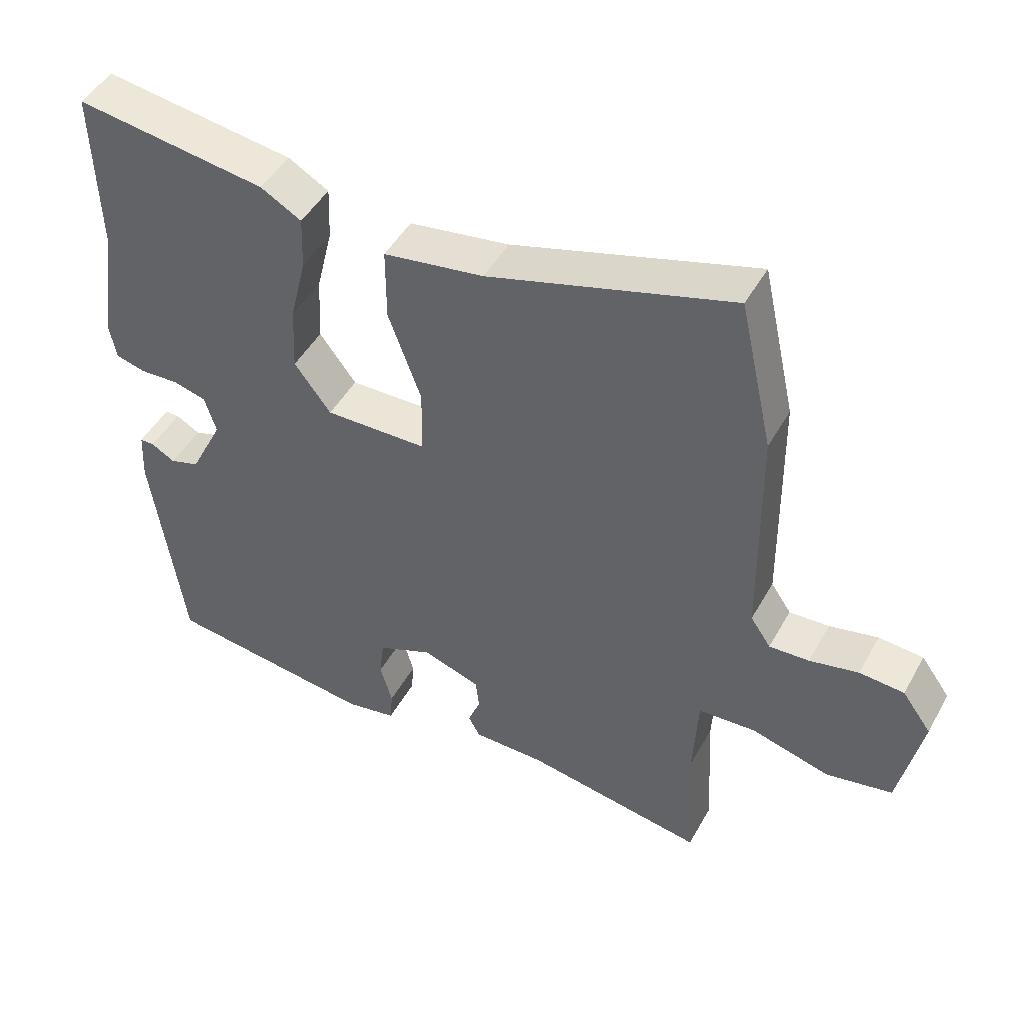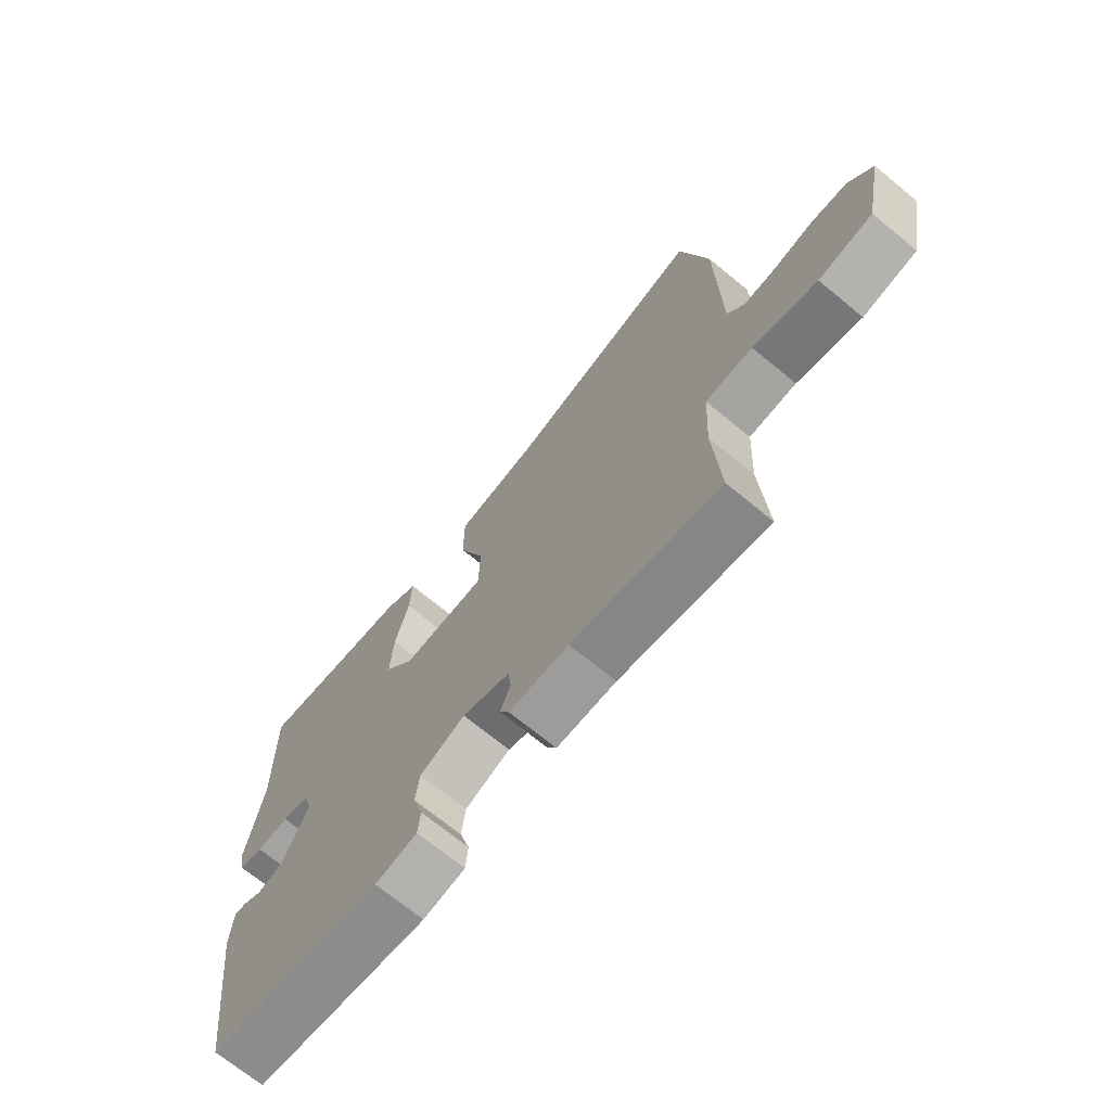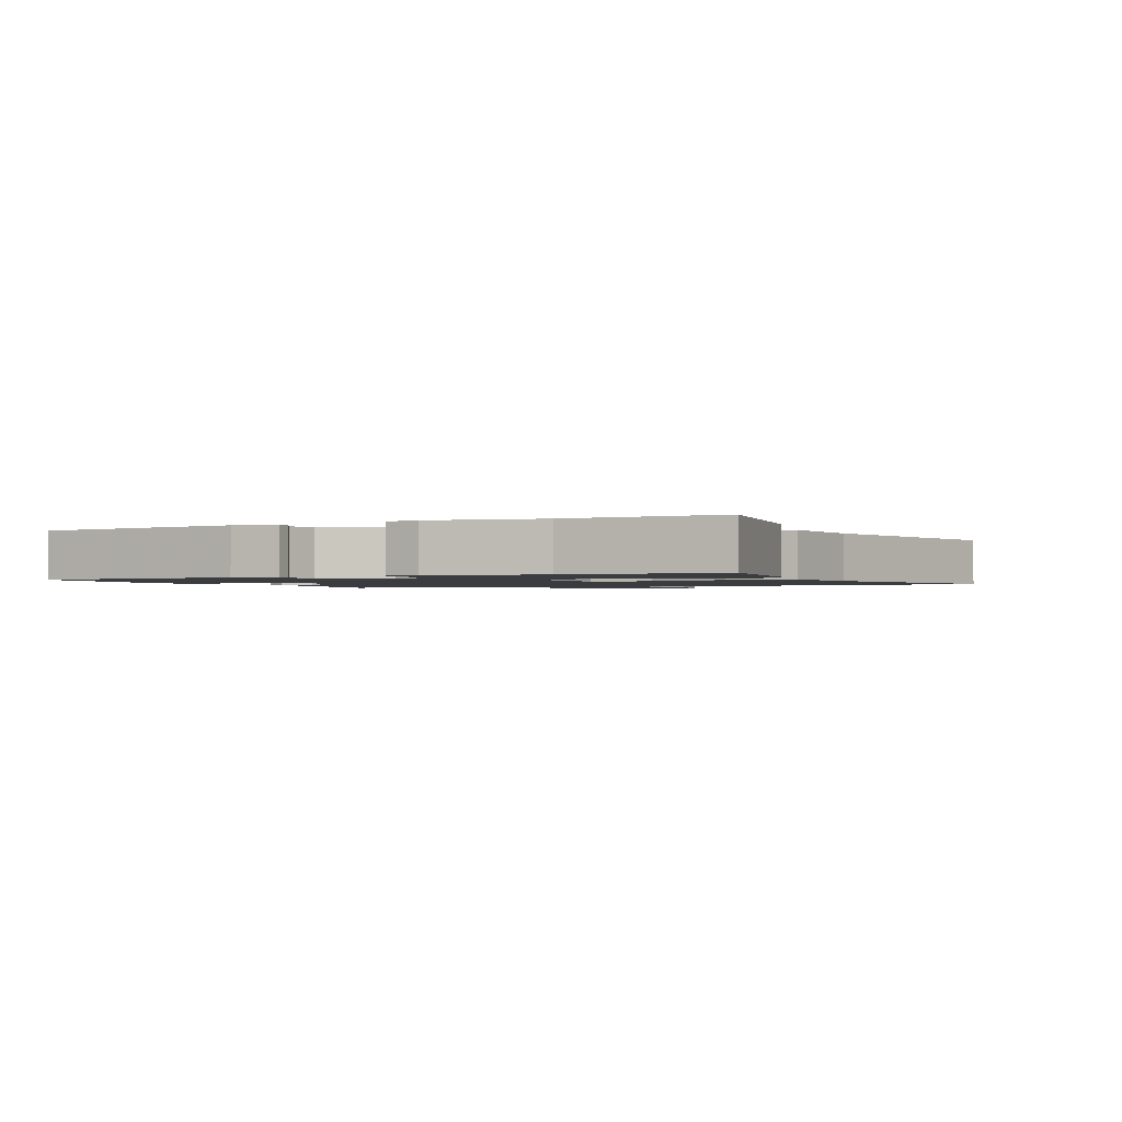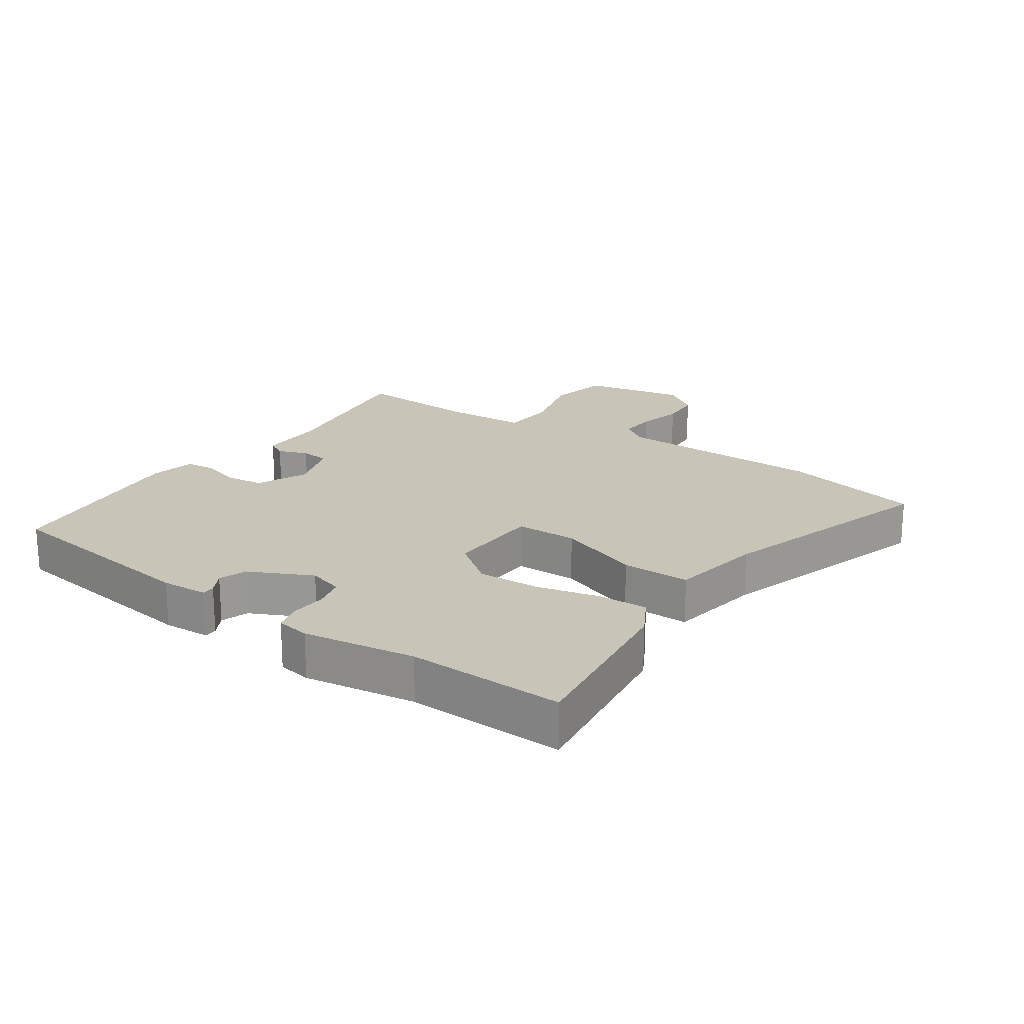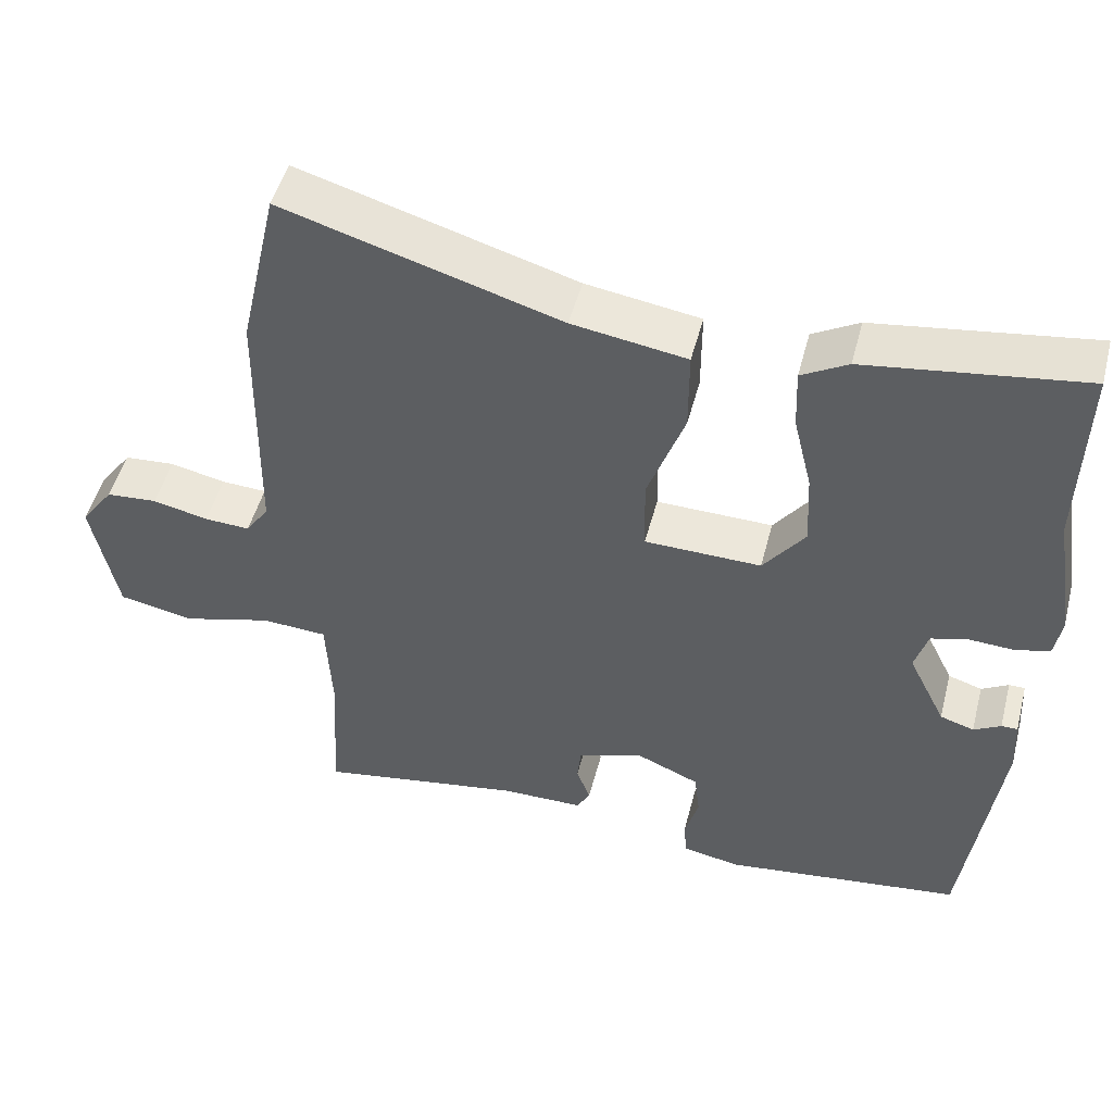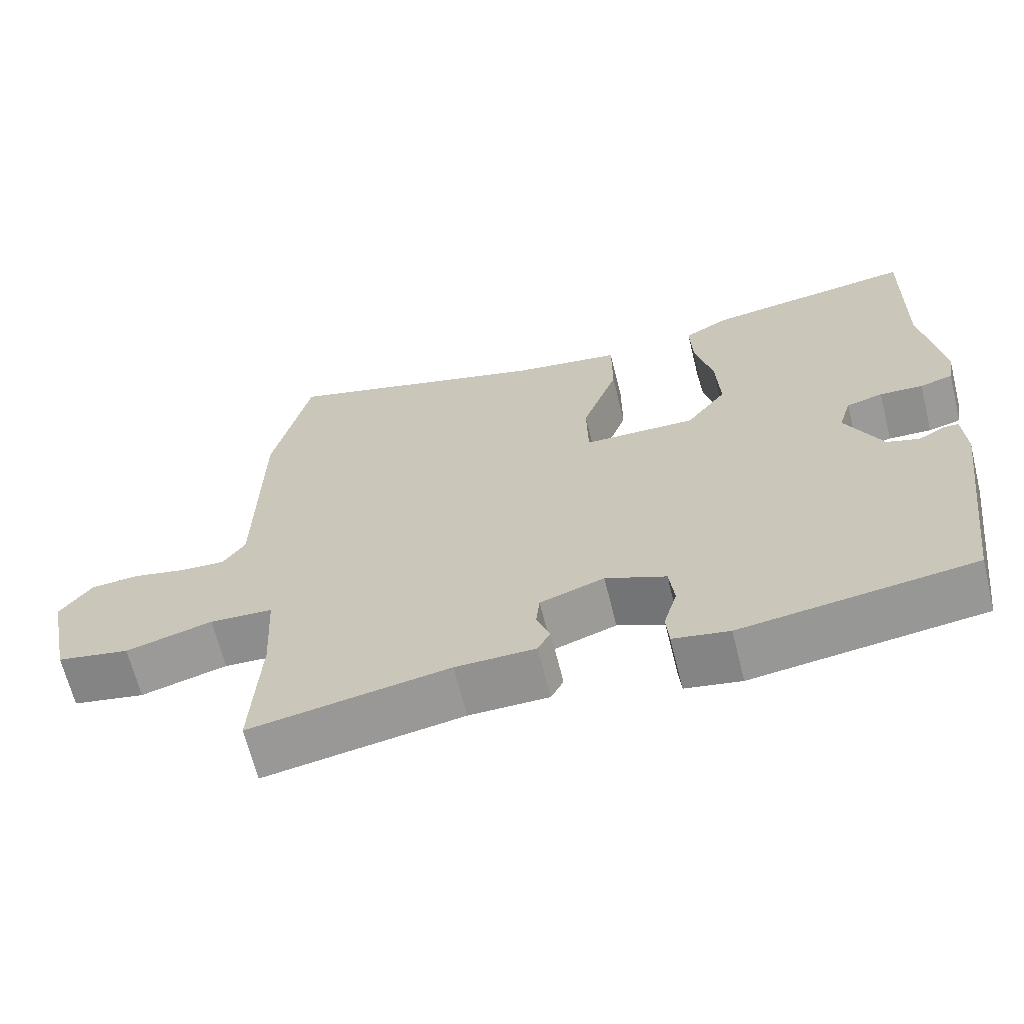
<metadata>
{"format":"obj","ext":"obj","renderer":"f3d","projection":"perspective","resolution":1024,"background":"white","views":[{"elev":47.3,"azim":28.0,"up":"+Z"},{"elev":-70.6,"azim":50.6,"up":"+Z"},{"elev":-1.5,"azim":-65.5,"up":"+Y"},{"elev":20.2,"azim":-54.9,"up":"+Y"},{"elev":49.6,"azim":-165.5,"up":"+Z"},{"elev":-65.9,"azim":-166.1,"up":"+Z"}]}
</metadata>
<code>
v 0.469 0.07 -0.505
v 0.203 0.07 -0.46
v 0.096 0.07 -0.459
v 0.079 0.07 -0.427
v 0.097 0.07 -0.38
v 0.092 0.07 -0.334
v 0.006 0.07 -0.305
v -0.075 0.07 -0.34
v -0.082 0.07 -0.399
v -0.064 0.07 -0.462
v -0.068 0.07 -0.51
v -0.143 0.07 -0.524
v -0.454 0.07 -0.484
v -0.499 0.07 -0.147
v -0.495 0.07 -0.073
v -0.474 0.07 -0.073
v -0.439 0.07 -0.093
v -0.395 0.07 -0.079
v -0.346 0.07 0.02
v -0.363 0.07 0.076
v -0.412 0.07 0.089
v -0.47 0.07 0.086
v -0.514 0.07 0.098
v -0.523 0.07 0.151
v -0.496 0.07 0.328
v -0.502 0.07 0.575
v -0.221 0.07 0.535
v -0.161 0.07 0.501
v -0.164 0.07 0.422
v -0.188 0.07 0.323
v -0.193 0.07 0.225
v -0.139 0.07 0.153
v 0.012 0.07 0.156
v 0.014 0.07 0.254
v -0.034 0.07 0.387
v -0.034 0.07 0.495
v 0.114 0.07 0.518
v 0.472 0.07 0.624
v 0.522 0.07 0.402
v 0.527 0.07 0.068
v 0.557 0.07 0.024
v 0.616 0.07 0.027
v 0.688 0.07 0.043
v 0.754 0.07 0.038
v 0.797 0.07 -0.021
v 0.764 0.07 -0.183
v 0.666 0.07 -0.202
v 0.55 0.07 -0.17
v 0.465 0.07 -0.175
v 0.458 0.07 -0.308
v 0.469 0 -0.505
v 0.203 0 -0.46
v 0.096 0 -0.459
v 0.079 0 -0.427
v 0.097 0 -0.38
v 0.092 0 -0.334
v 0.006 0 -0.305
v -0.075 0 -0.34
v -0.082 0 -0.399
v -0.064 0 -0.462
v -0.068 0 -0.51
v -0.143 0 -0.524
v -0.454 0 -0.484
v -0.499 0 -0.147
v -0.495 0 -0.073
v -0.474 0 -0.073
v -0.439 0 -0.093
v -0.395 0 -0.079
v -0.346 0 0.02
v -0.363 0 0.076
v -0.412 0 0.089
v -0.47 0 0.086
v -0.514 0 0.098
v -0.523 0 0.151
v -0.496 0 0.328
v -0.502 0 0.575
v -0.221 0 0.535
v -0.161 0 0.501
v -0.164 0 0.422
v -0.188 0 0.323
v -0.193 0 0.225
v -0.139 0 0.153
v 0.012 0 0.156
v 0.014 0 0.254
v -0.034 0 0.387
v -0.034 0 0.495
v 0.114 0 0.518
v 0.472 0 0.624
v 0.522 0 0.402
v 0.527 0 0.068
v 0.557 0 0.024
v 0.616 0 0.027
v 0.688 0 0.043
v 0.754 0 0.038
v 0.797 0 -0.021
v 0.764 0 -0.183
v 0.666 0 -0.202
v 0.55 0 -0.17
v 0.465 0 -0.175
v 0.458 0 -0.308
f 45 46 47 48
f 45 48 49
f 42 43 44 45
f 41 42 45 49
f 40 41 49
f 37 38 39 40
f 37 40 49
f 34 35 36 37
f 33 34 37 49
f 32 33 49 50
f 27 28 29 30
f 25 26 27 30
f 25 30 31
f 24 25 31 32
f 21 22 23 24
f 20 21 24 32
f 14 15 16 17
f 14 17 18
f 13 14 18
f 12 13 18 19
f 9 10 11 12
f 8 9 12 19
f 2 3 4 5
f 2 5 6
f 1 2 6
f 50 1 6
f 32 50 6 7
f 19 20 32
f 7 8 19 32
f 98 97 96 95
f 99 98 95
f 95 94 93 92
f 99 95 92 91
f 99 91 90
f 90 89 88 87
f 99 90 87
f 87 86 85 84
f 99 87 84 83
f 100 99 83 82
f 80 79 78 77
f 80 77 76 75
f 81 80 75
f 82 81 75 74
f 74 73 72 71
f 82 74 71 70
f 67 66 65 64
f 68 67 64
f 68 64 63
f 69 68 63 62
f 62 61 60 59
f 69 62 59 58
f 55 54 53 52
f 56 55 52
f 56 52 51
f 56 51 100
f 57 56 100 82
f 82 70 69
f 82 69 58 57
f 1 51 52 2
f 2 52 53 3
f 3 53 54 4
f 4 54 55 5
f 5 55 56 6
f 6 56 57 7
f 7 57 58 8
f 8 58 59 9
f 9 59 60 10
f 10 60 61 11
f 11 61 62 12
f 12 62 63 13
f 13 63 64 14
f 14 64 65 15
f 15 65 66 16
f 16 66 67 17
f 17 67 68 18
f 18 68 69 19
f 19 69 70 20
f 20 70 71 21
f 21 71 72 22
f 22 72 73 23
f 23 73 74 24
f 24 74 75 25
f 25 75 76 26
f 26 76 77 27
f 27 77 78 28
f 28 78 79 29
f 29 79 80 30
f 30 80 81 31
f 31 81 82 32
f 32 82 83 33
f 33 83 84 34
f 34 84 85 35
f 35 85 86 36
f 36 86 87 37
f 37 87 88 38
f 38 88 89 39
f 39 89 90 40
f 40 90 91 41
f 41 91 92 42
f 42 92 93 43
f 43 93 94 44
f 44 94 95 45
f 45 95 96 46
f 46 96 97 47
f 47 97 98 48
f 48 98 99 49
f 49 99 100 50
f 50 100 51 1

</code>
